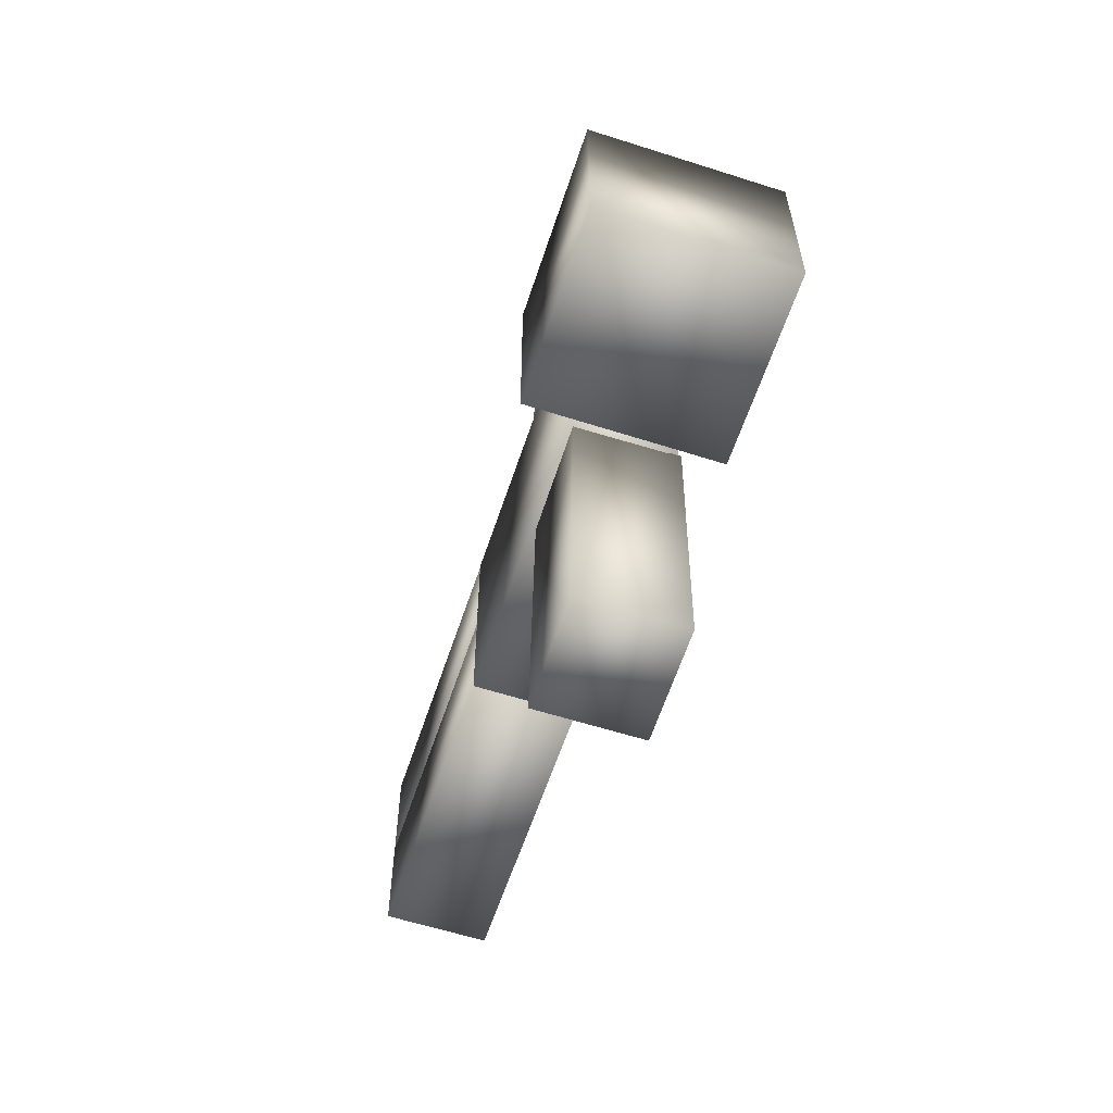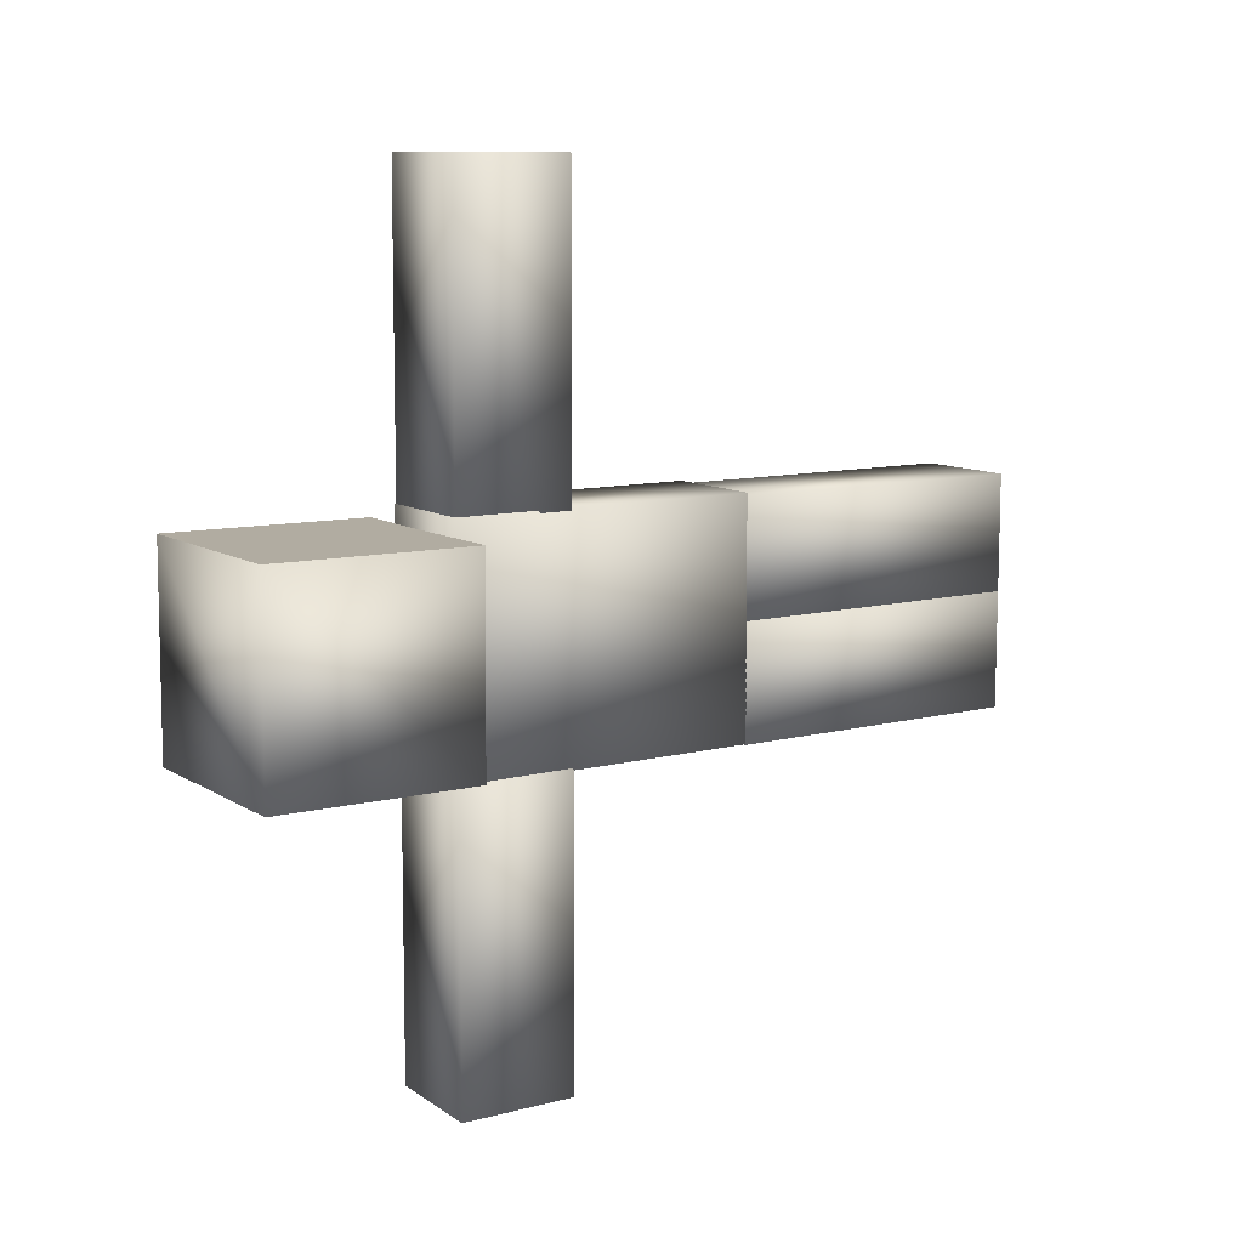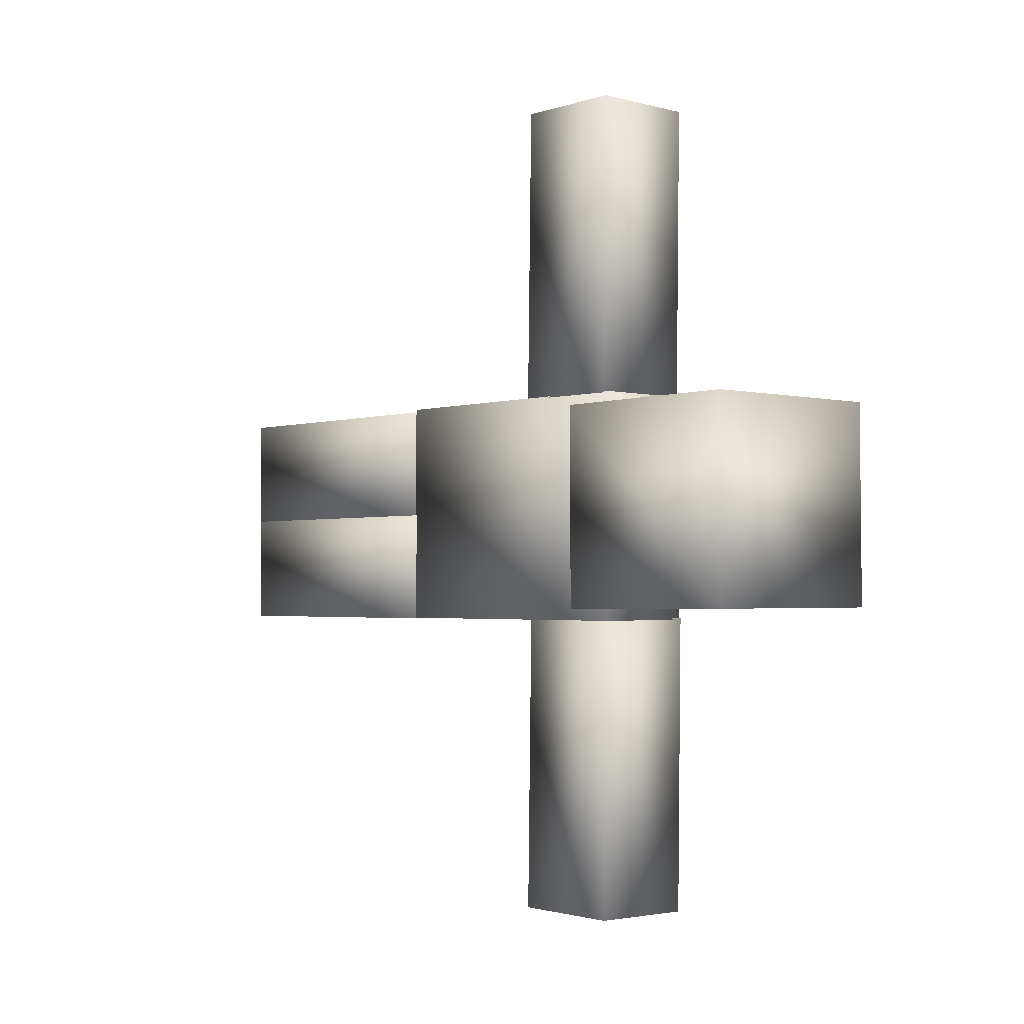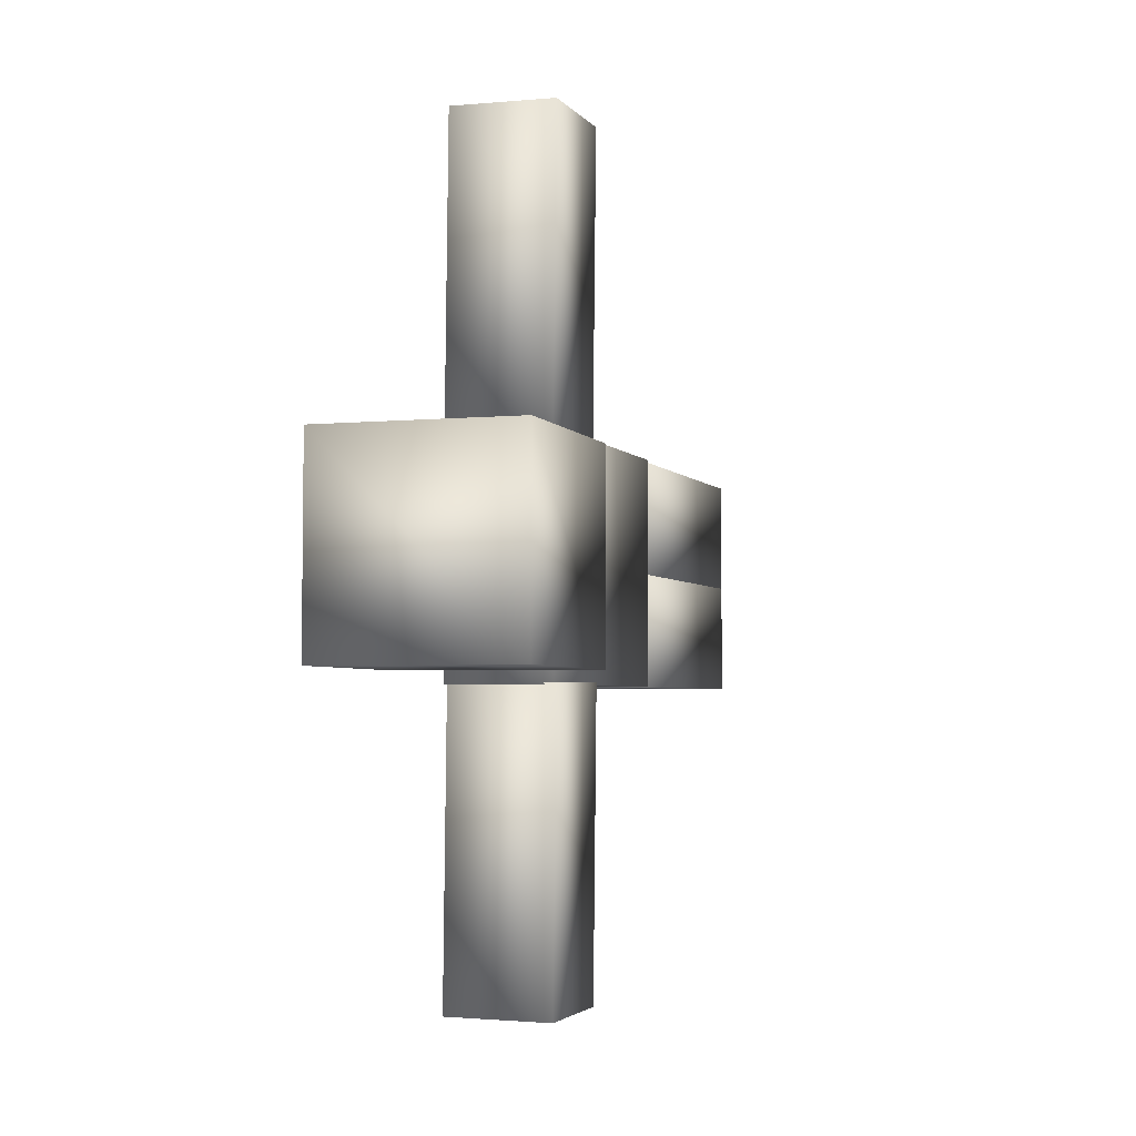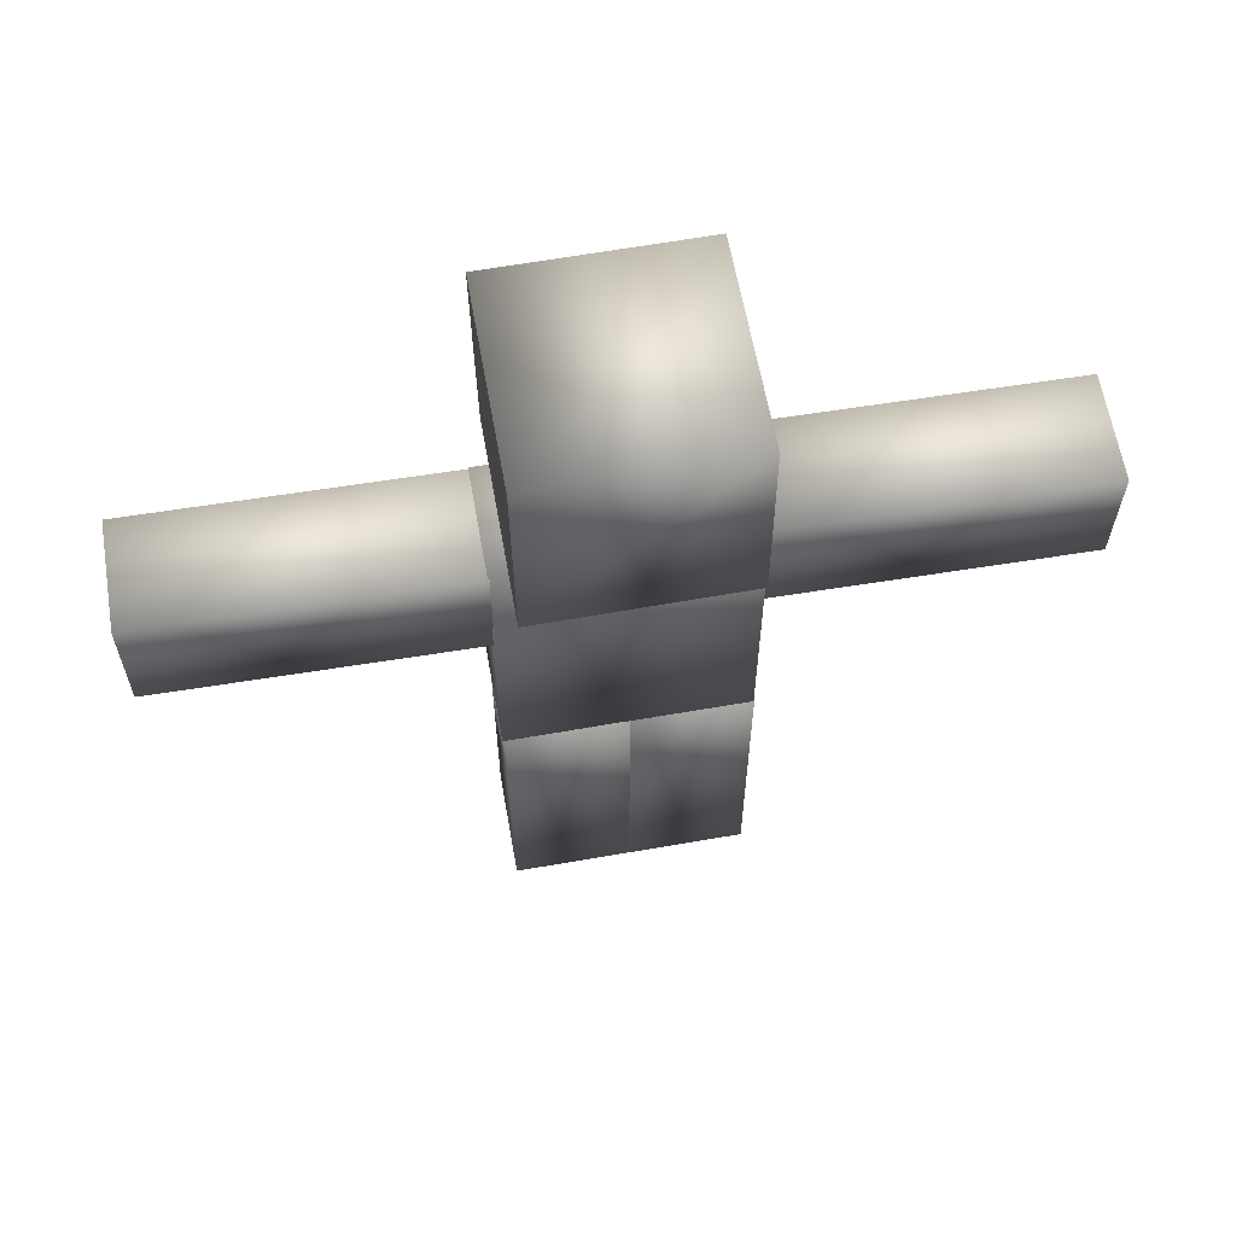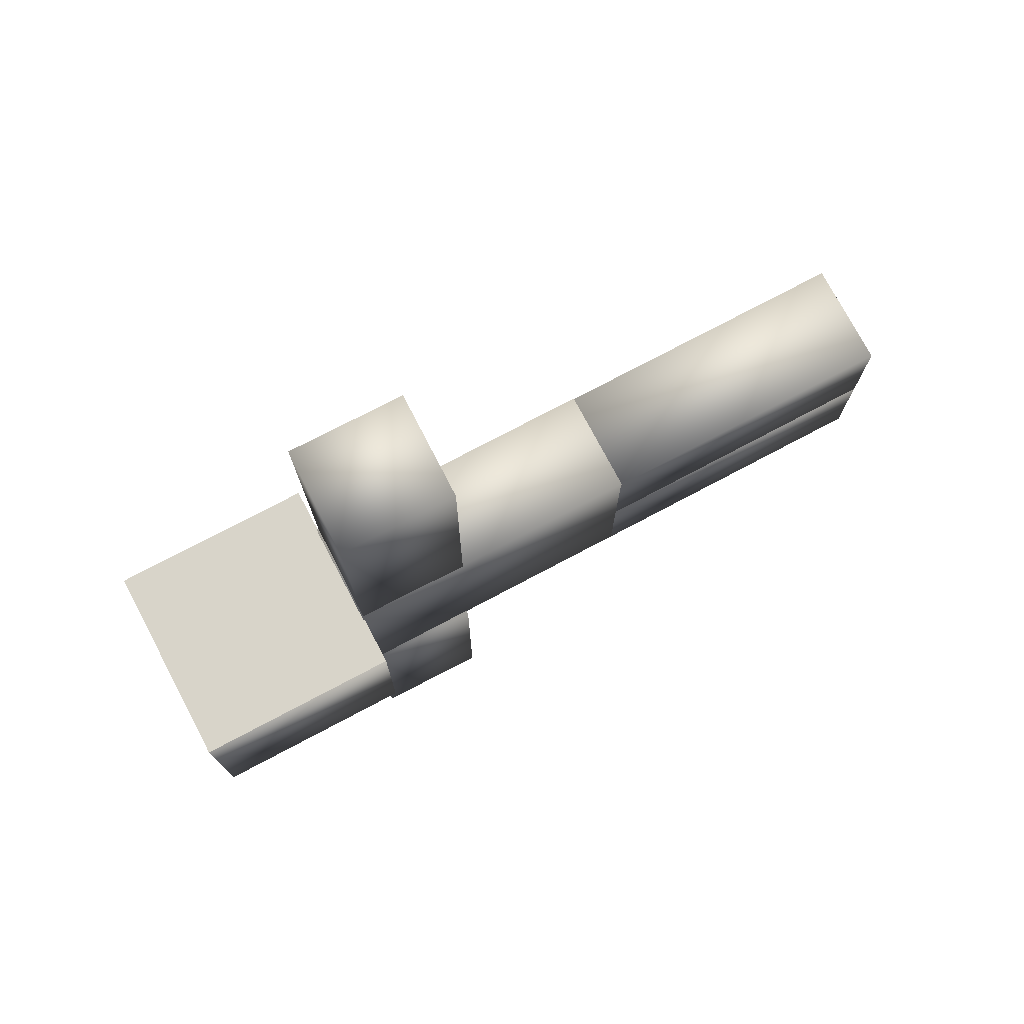
<metadata>
{"format":"obj","ext":"obj","renderer":"f3d","projection":"perspective","resolution":1024,"background":"white","views":[{"elev":-59.8,"azim":161.8,"up":"+Z"},{"elev":10.2,"azim":-123.3,"up":"+Z"},{"elev":-2.1,"azim":138.4,"up":"+Z"},{"elev":-3.4,"azim":-161.8,"up":"+Z"},{"elev":61.6,"azim":79.9,"up":"+Y"},{"elev":75.8,"azim":-117.9,"up":"+Z"}]}
</metadata>
<code>
o Steve_Body
v -0.5216 6.486 -1.132
v -0.5216 6.486 1.164
v 0.5216 6.486 1.164
v 0.5216 6.486 -1.132
v -0.5216 3.492 -1.132
v -0.5216 3.492 1.164
v 0.5216 3.492 -1.132
v 0.5216 3.492 1.164
f 1 2 3 4
f 1 5 6 2
f 5 1 4 7
f 2 6 8 3
f 3 8 7 4
f 5 7 8 6
o Steve_LArm
v -0.5489 6.488 -1.114
v -0.5609 5.351 -1.111
v 0.4821 5.34 -1.098
v 0.4941 6.477 -1.102
v -0.5129 6.478 -4.109
v -0.5249 5.342 -4.105
v 0.5301 6.467 -4.096
v 0.5181 5.331 -4.093
f 9 10 11 12
f 9 13 14 10
f 13 9 12 15
f 10 14 16 11
f 11 16 15 12
f 13 15 16 14
o Steve_RLeg
v -0.5216 3.497 0.000451
v -0.5216 3.497 1.137
v 0.5216 3.497 1.137
v 0.5216 3.497 0.000451
v -0.5216 0.5026 0.000451
v -0.5216 0.5026 1.137
v 0.5216 0.5026 0.000451
v 0.5216 0.5026 1.137
f 17 18 19 20
f 17 21 22 18
f 21 17 20 23
f 18 22 24 19
f 19 24 23 20
f 21 23 24 22
o Steve_LLeg
v -0.5216 3.497 -1.139
v -0.5216 3.497 -0.00264
v 0.5216 3.497 -0.00264
v 0.5216 3.497 -1.139
v -0.5216 0.5026 -1.139
v -0.5216 0.5026 -0.002639
v 0.5216 0.5026 -1.139
v 0.5216 0.5026 -0.00264
f 25 26 27 28
f 25 29 30 26
f 29 25 28 31
f 26 30 32 27
f 27 32 31 28
f 29 31 32 30
o Steve_Head
v -1 8.474 1.007
v -1 6.474 0.9934
v -1 6.474 0.9934
v -1 8.474 1.007
v 1 8.474 1.007
v 1 8.487 -0.9934
v -1 8.487 -0.9934
v -1 6.487 -1.007
v 1 8.474 1.007
v 1 6.487 -1.007
v 1 6.474 0.9934
v 1 6.474 0.9934
f 33 34 35 36
f 37 38 39 33
f 33 39 40 34
f 37 33 36 41
f 42 43 34 40
f 34 43 44 35
f 44 41 36 35
f 43 42 38 37
f 43 37 41 44
f 42 40 39 38
o Steve_RArm
v -0.5489 6.488 4.131
v -0.5609 5.351 4.135
v 0.4821 5.34 4.147
v 0.4941 6.477 4.144
v -0.5129 6.478 1.137
v -0.5249 5.342 1.14
v 0.5301 6.467 1.149
v 0.5181 5.331 1.153
f 45 46 47 48
f 45 49 50 46
f 49 45 48 51
f 46 50 52 47
f 47 52 51 48
f 49 51 52 50

</code>
